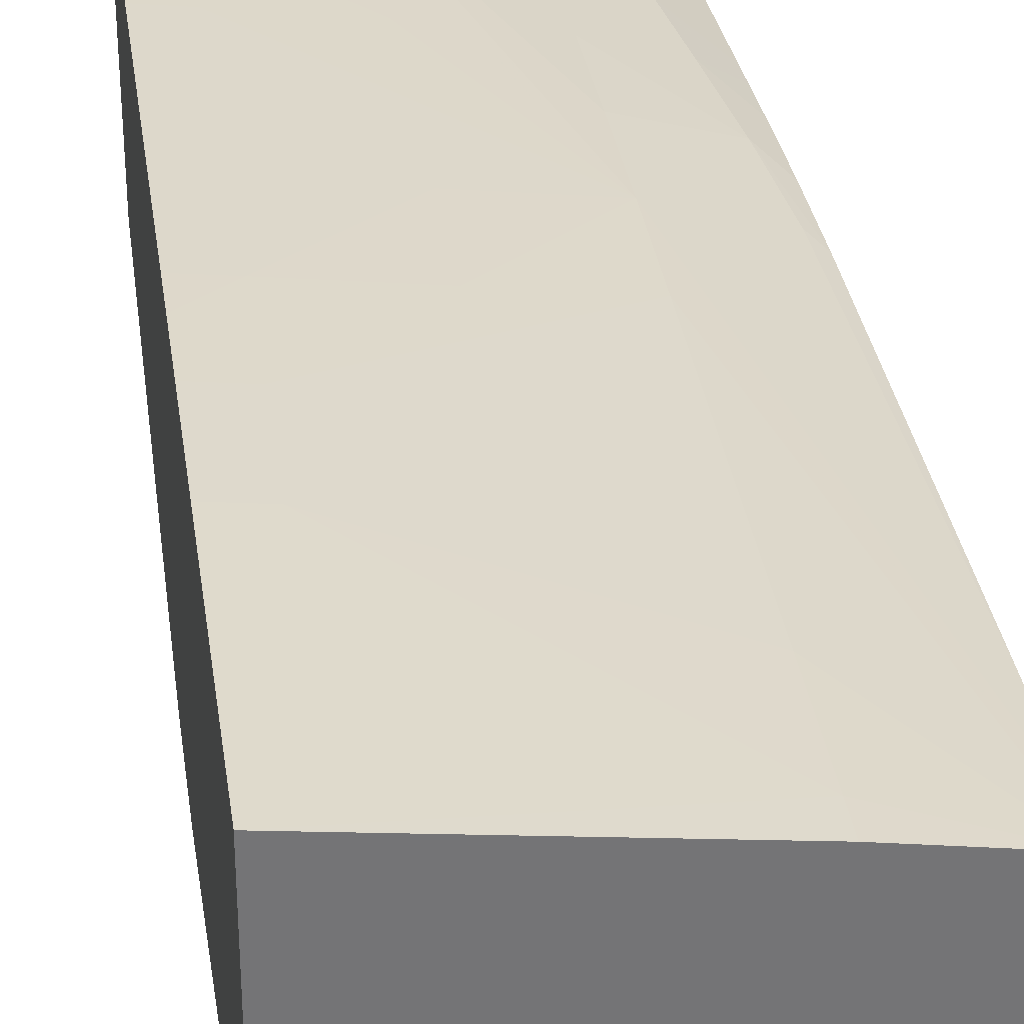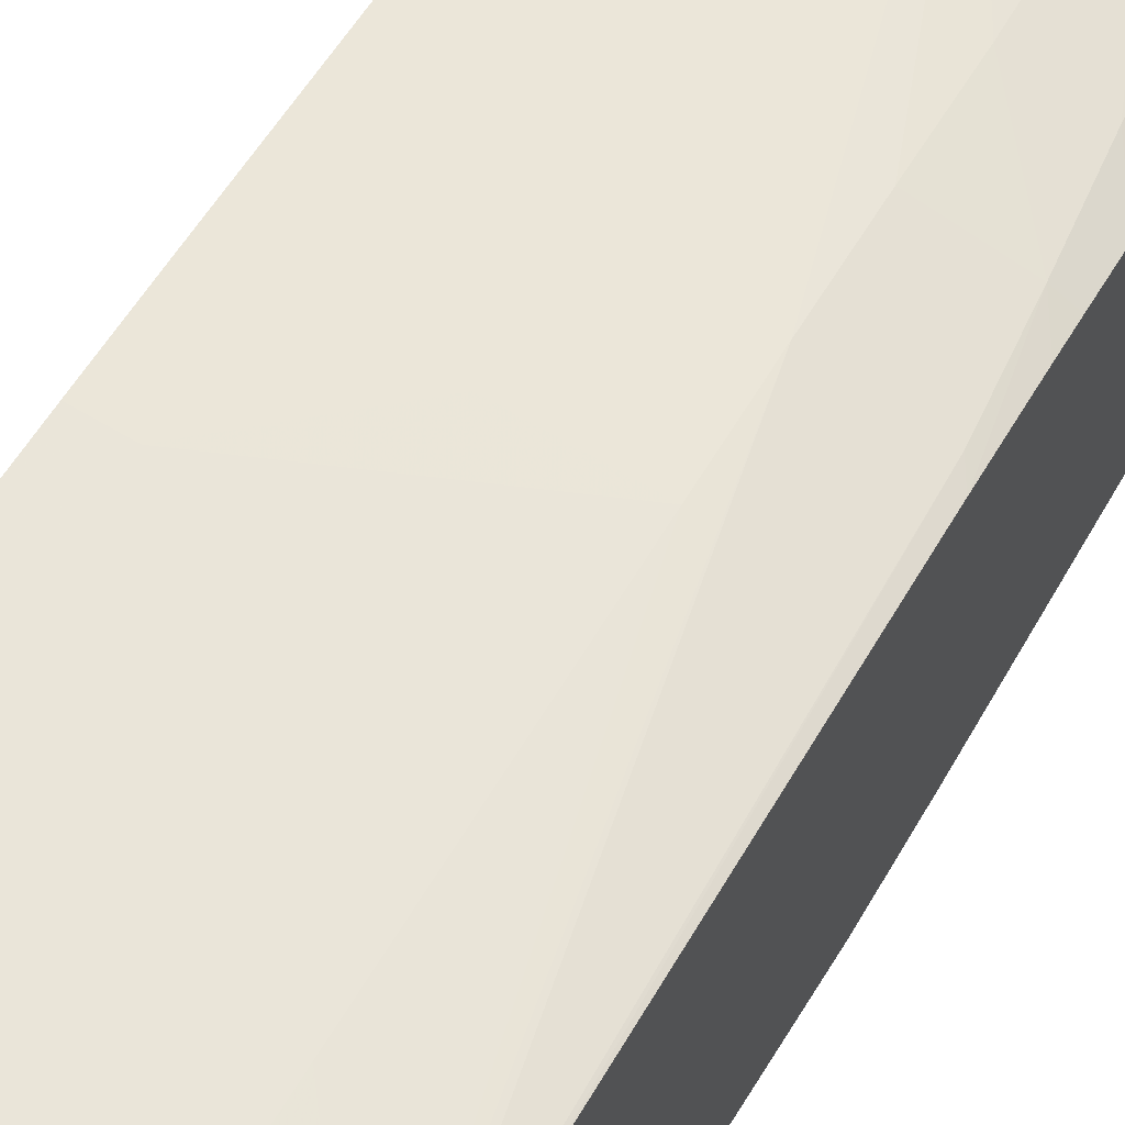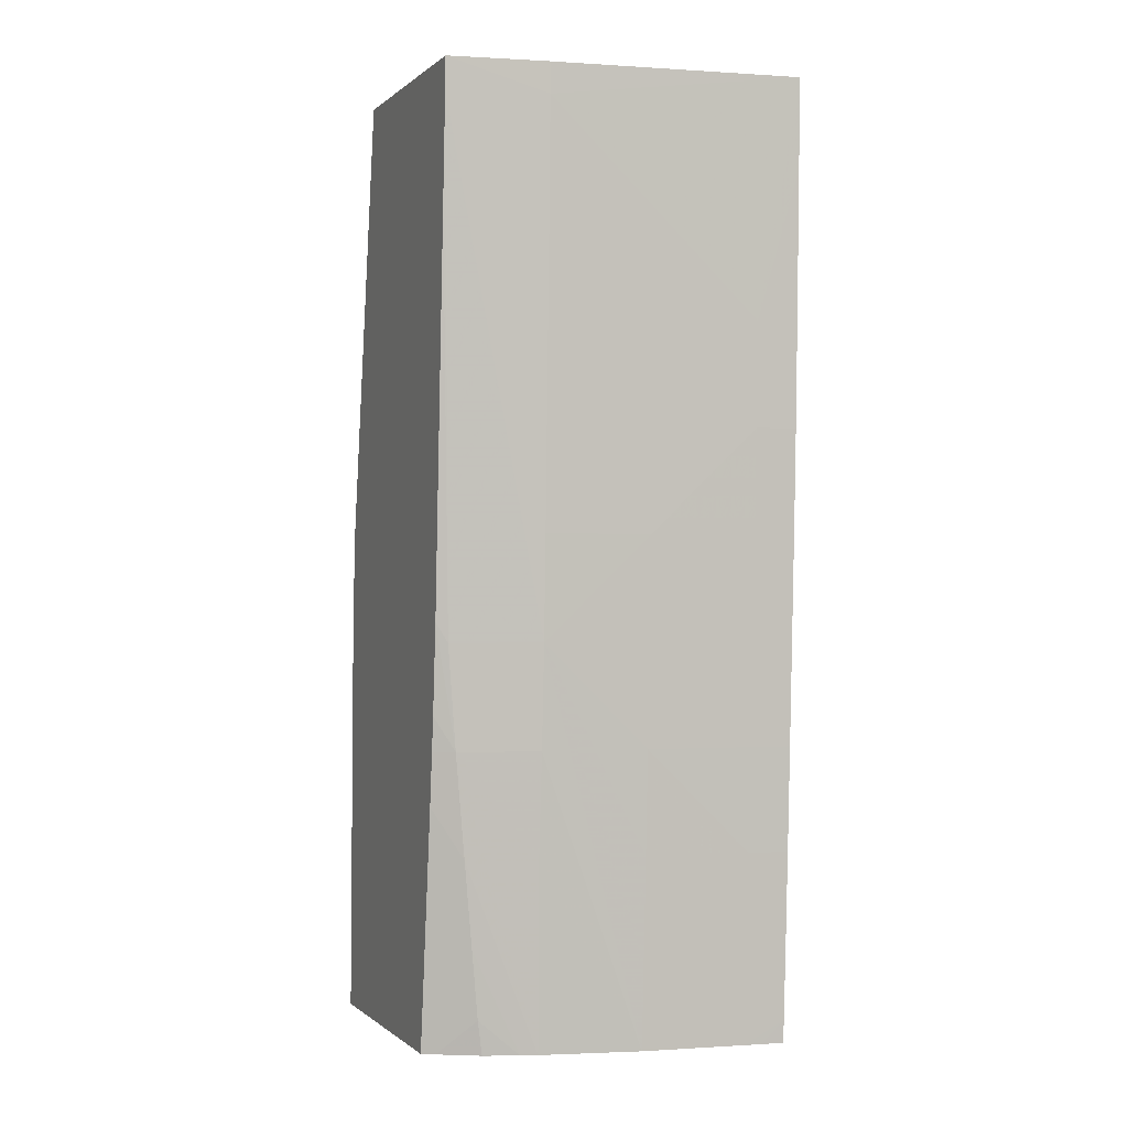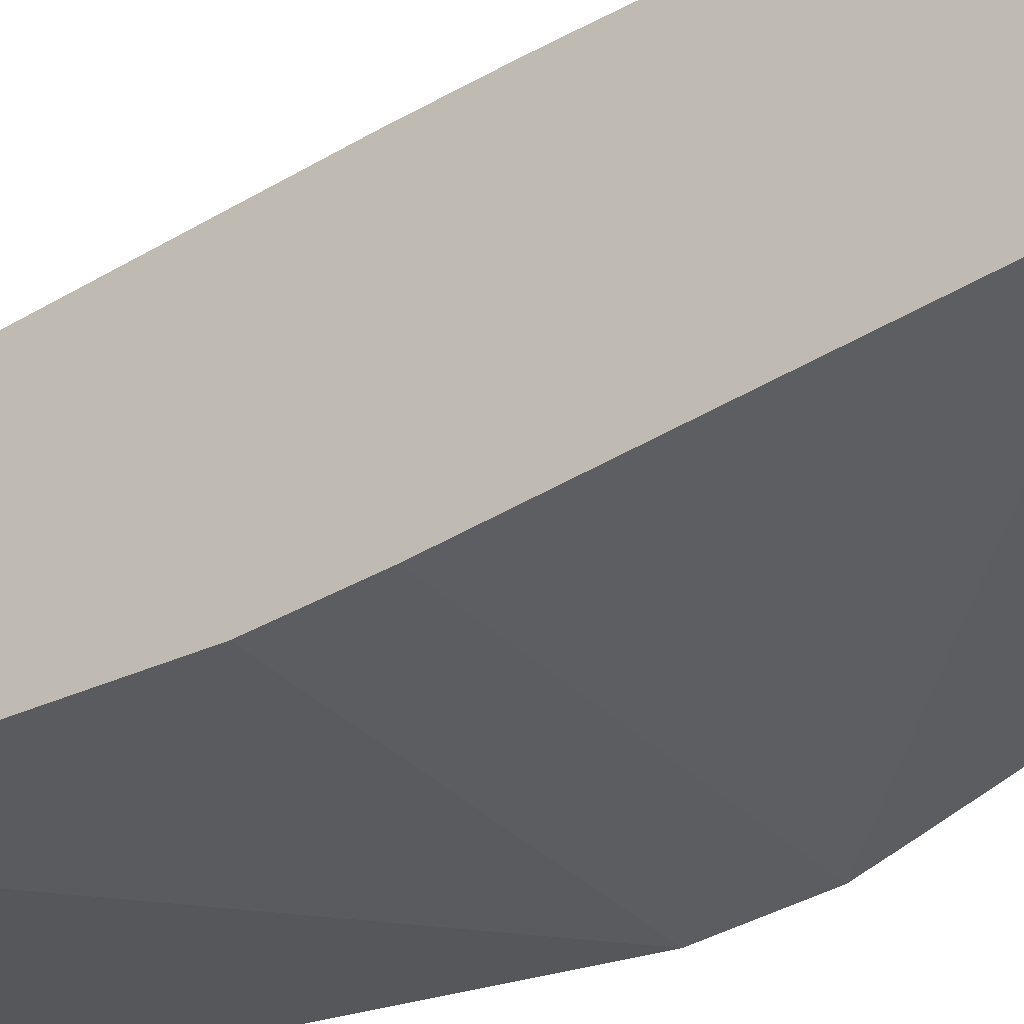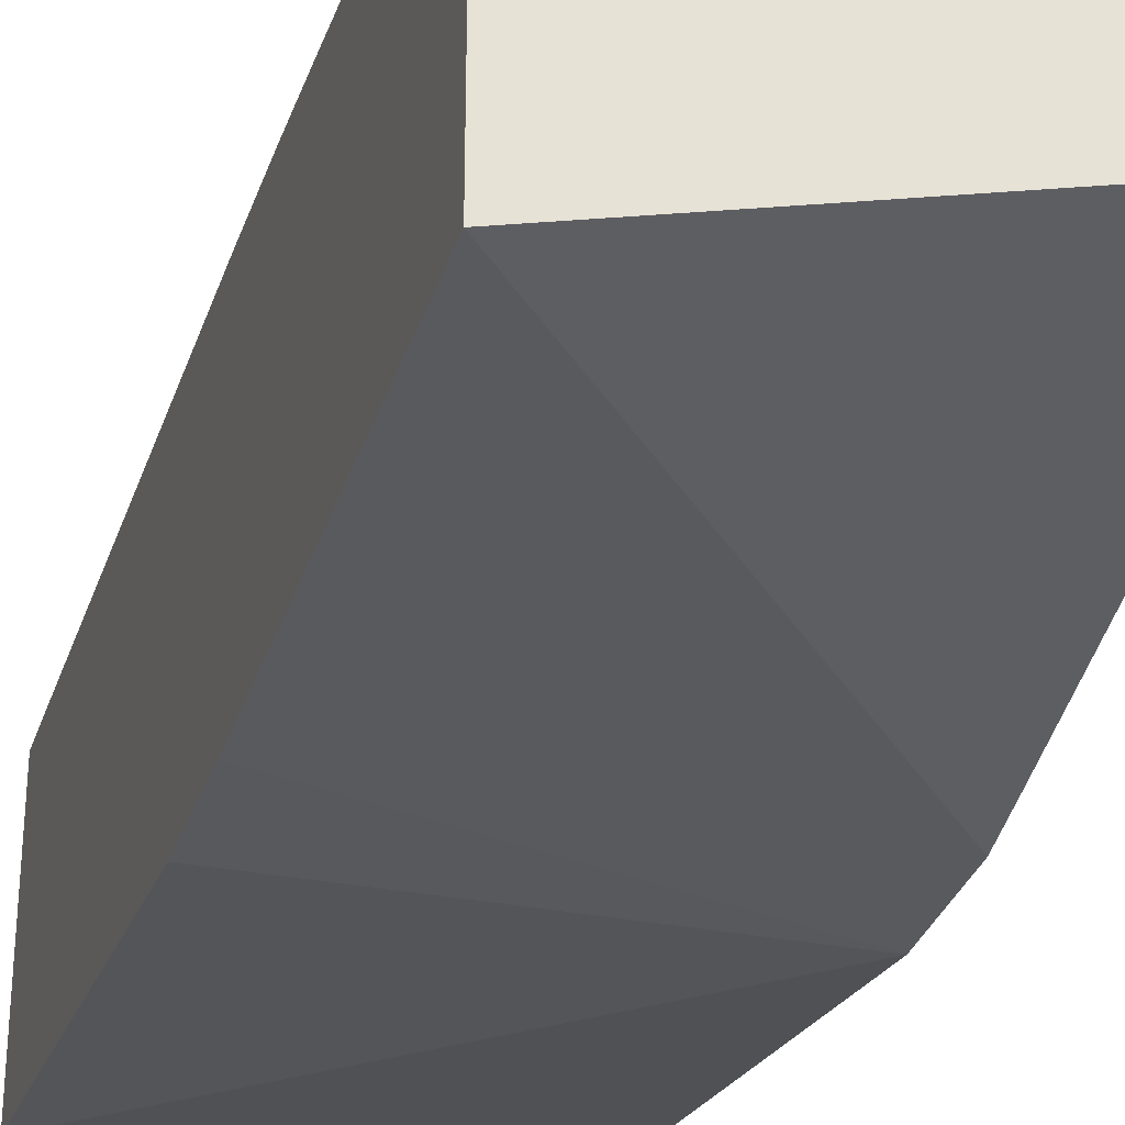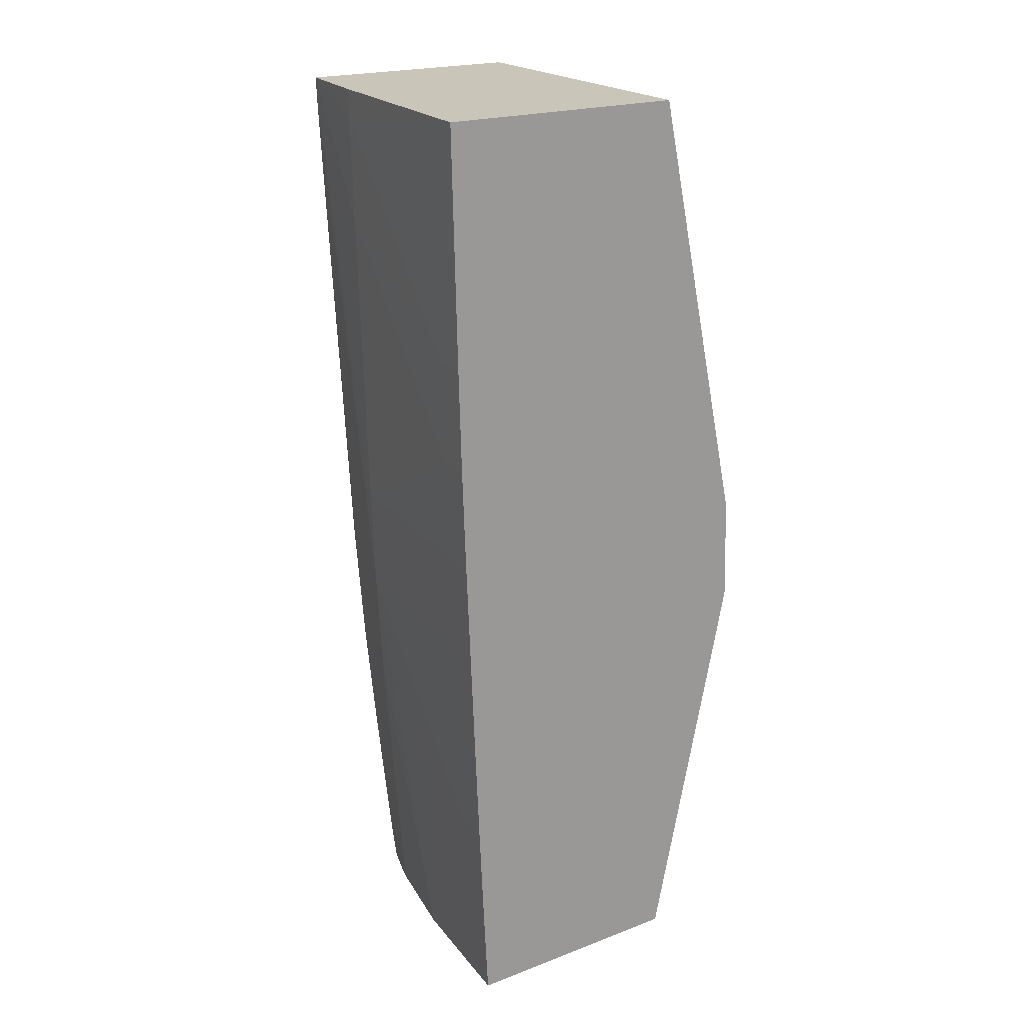
<metadata>
{"format":"obj","ext":"obj","renderer":"f3d","projection":"perspective","resolution":1024,"background":"white","views":[{"elev":34.2,"azim":-7.8,"up":"+Y"},{"elev":57.2,"azim":29.0,"up":"+Y"},{"elev":-0.4,"azim":158.3,"up":"+Z"},{"elev":-39.0,"azim":129.1,"up":"+Y"},{"elev":-32.9,"azim":163.8,"up":"+Y"},{"elev":20.6,"azim":-124.2,"up":"+Z"}]}
</metadata>
<code>
v 0.0294 0.02823 0.05559
v 0.02436 0.0297 0.05559
v 0.0294 0.03183 0.05559
v 0.0294 0.02835 0.06137
v 0.02436 0.02845 0.06137
v 0.02436 0.02858 0.06075
v 0.02436 0.03311 0.05559
v 0.02922 0.03194 0.05559
v 0.02882 0.03235 0.0571
v 0.0294 0.03211 0.05792
v 0.0294 0.02844 0.06288
v 0.02436 0.02851 0.06288
v 0.02436 0.03313 0.05592
v 0.02469 0.03307 0.05559
v 0.02864 0.03226 0.05559
v 0.02871 0.03229 0.05609
v 0.02814 0.03243 0.05559
v 0.02895 0.03242 0.05835
v 0.0294 0.03216 0.05835
v 0.0294 0.02947 0.06935
v 0.02436 0.02992 0.06935
v 0.02494 0.03303 0.05559
v 0.02436 0.03318 0.05685
v 0.02494 0.0331 0.05685
v 0.0279 0.03251 0.05559
v 0.02911 0.0325 0.05986
v 0.0294 0.03225 0.05909
v 0.0294 0.03292 0.06935
v 0.02436 0.03363 0.06935
v 0.0262 0.03287 0.05559
v 0.02436 0.03325 0.05835
v 0.02645 0.0329 0.05685
v 0.02645 0.03283 0.05559
v 0.02494 0.03317 0.05835
v 0.02645 0.03297 0.05835
v 0.02796 0.03271 0.05835
v 0.02796 0.03283 0.05986
v 0.02924 0.03255 0.06137
v 0.0294 0.03249 0.06165
v 0.0294 0.03239 0.06036
v 0.0294 0.03234 0.05986
v 0.02796 0.03316 0.06935
v 0.0294 0.0329 0.06891
v 0.02796 0.03291 0.06137
v 0.02796 0.03297 0.06288
v 0.02796 0.03306 0.06589
v 0.02796 0.03311 0.0674
v 0.02796 0.03315 0.06891
v 0.02436 0.0336 0.06806
v 0.02645 0.03331 0.0674
v 0.02494 0.03347 0.06589
v 0.02436 0.03332 0.05986
v 0.02494 0.03324 0.05986
v 0.02645 0.03304 0.05986
v 0.0294 0.03282 0.0674
v 0.02645 0.03311 0.06137
v 0.02494 0.03337 0.06288
v 0.02645 0.03317 0.06288
v 0.02494 0.03343 0.06438
v 0.02645 0.03322 0.06438
v 0.02645 0.03327 0.06589
v 0.02436 0.03355 0.06589
v 0.02436 0.03338 0.06137
v 0.02494 0.03331 0.06137
v 0.02436 0.03345 0.06288
v 0.02436 0.03347 0.06346
v 0.02436 0.0335 0.06438
v 0.02436 0.03341 0.06196
f 1 2 7
f 1 7 14
f 1 14 22
f 1 22 30
f 1 30 33
f 1 33 25
f 1 25 17
f 1 17 15
f 1 15 8
f 1 8 3
f 1 3 10
f 1 10 19
f 1 19 27
f 1 27 41
f 1 41 40
f 1 40 39
f 1 39 55
f 1 55 43
f 1 43 28
f 1 28 20
f 1 20 11
f 1 11 4
f 1 4 5
f 1 5 6
f 1 6 2
f 2 6 5
f 2 5 12
f 2 12 21
f 2 21 29
f 2 29 49
f 2 49 62
f 2 62 67
f 2 67 66
f 2 66 65
f 2 65 68
f 2 68 63
f 2 63 52
f 2 52 31
f 2 31 23
f 2 23 13
f 2 13 7
f 3 8 9
f 3 9 10
f 4 11 12
f 4 12 5
f 7 13 14
f 8 15 16
f 8 16 9
f 9 16 17
f 9 17 18
f 9 18 19
f 9 19 10
f 11 20 12
f 12 20 21
f 13 22 14
f 13 23 24
f 13 24 22
f 15 17 16
f 17 25 18
f 18 26 27
f 18 27 19
f 18 25 26
f 20 28 42
f 20 42 29
f 20 29 21
f 22 24 30
f 23 31 34
f 23 34 24
f 24 32 33
f 24 33 30
f 24 34 35
f 24 35 32
f 25 33 36
f 25 36 26
f 26 37 38
f 26 38 39
f 26 39 40
f 26 40 41
f 26 41 27
f 26 36 37
f 28 43 44
f 28 44 45
f 28 45 46
f 28 46 47
f 28 47 48
f 28 48 42
f 29 42 48
f 29 48 50
f 29 50 51
f 29 51 49
f 31 52 53
f 31 53 34
f 32 35 44
f 32 44 33
f 33 44 37
f 33 37 36
f 34 53 54
f 34 54 35
f 35 54 44
f 37 44 38
f 38 44 43
f 38 43 55
f 38 55 39
f 44 54 56
f 44 56 57
f 44 57 58
f 44 58 45
f 45 58 59
f 45 59 60
f 45 60 46
f 46 60 59
f 46 59 61
f 46 61 47
f 47 50 48
f 47 61 51
f 47 51 50
f 49 51 62
f 51 61 59
f 51 59 67
f 51 67 62
f 52 63 64
f 52 64 53
f 53 64 56
f 53 56 54
f 56 64 57
f 57 64 65
f 57 65 66
f 57 66 59
f 57 59 58
f 59 66 67
f 63 68 64
f 64 68 65

</code>
